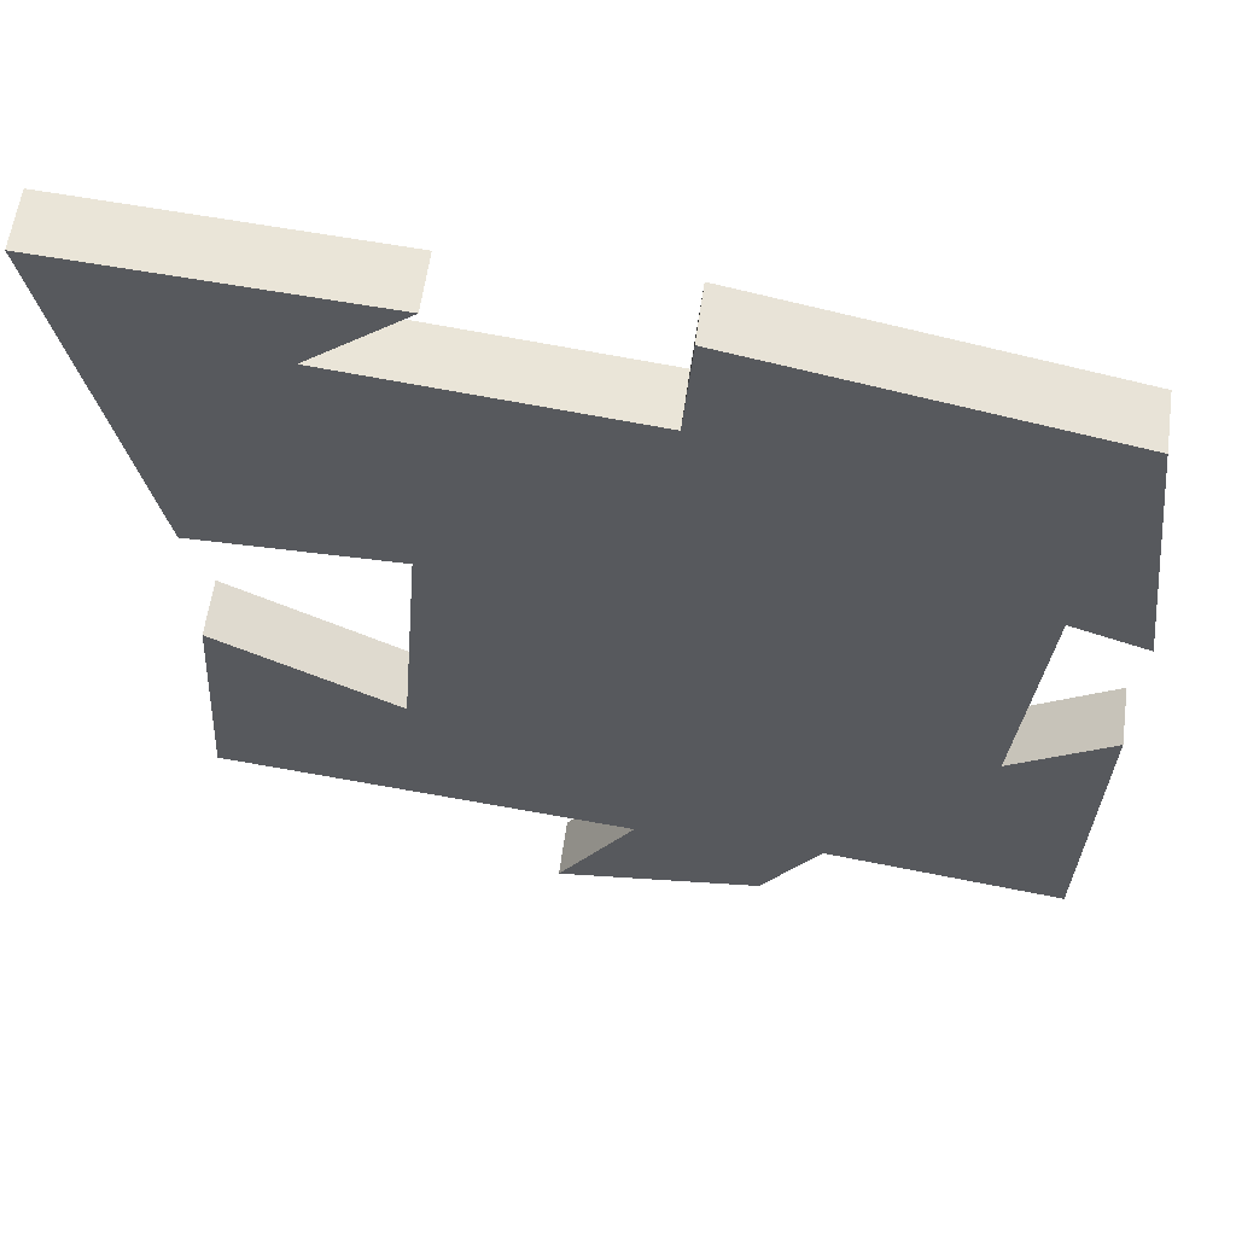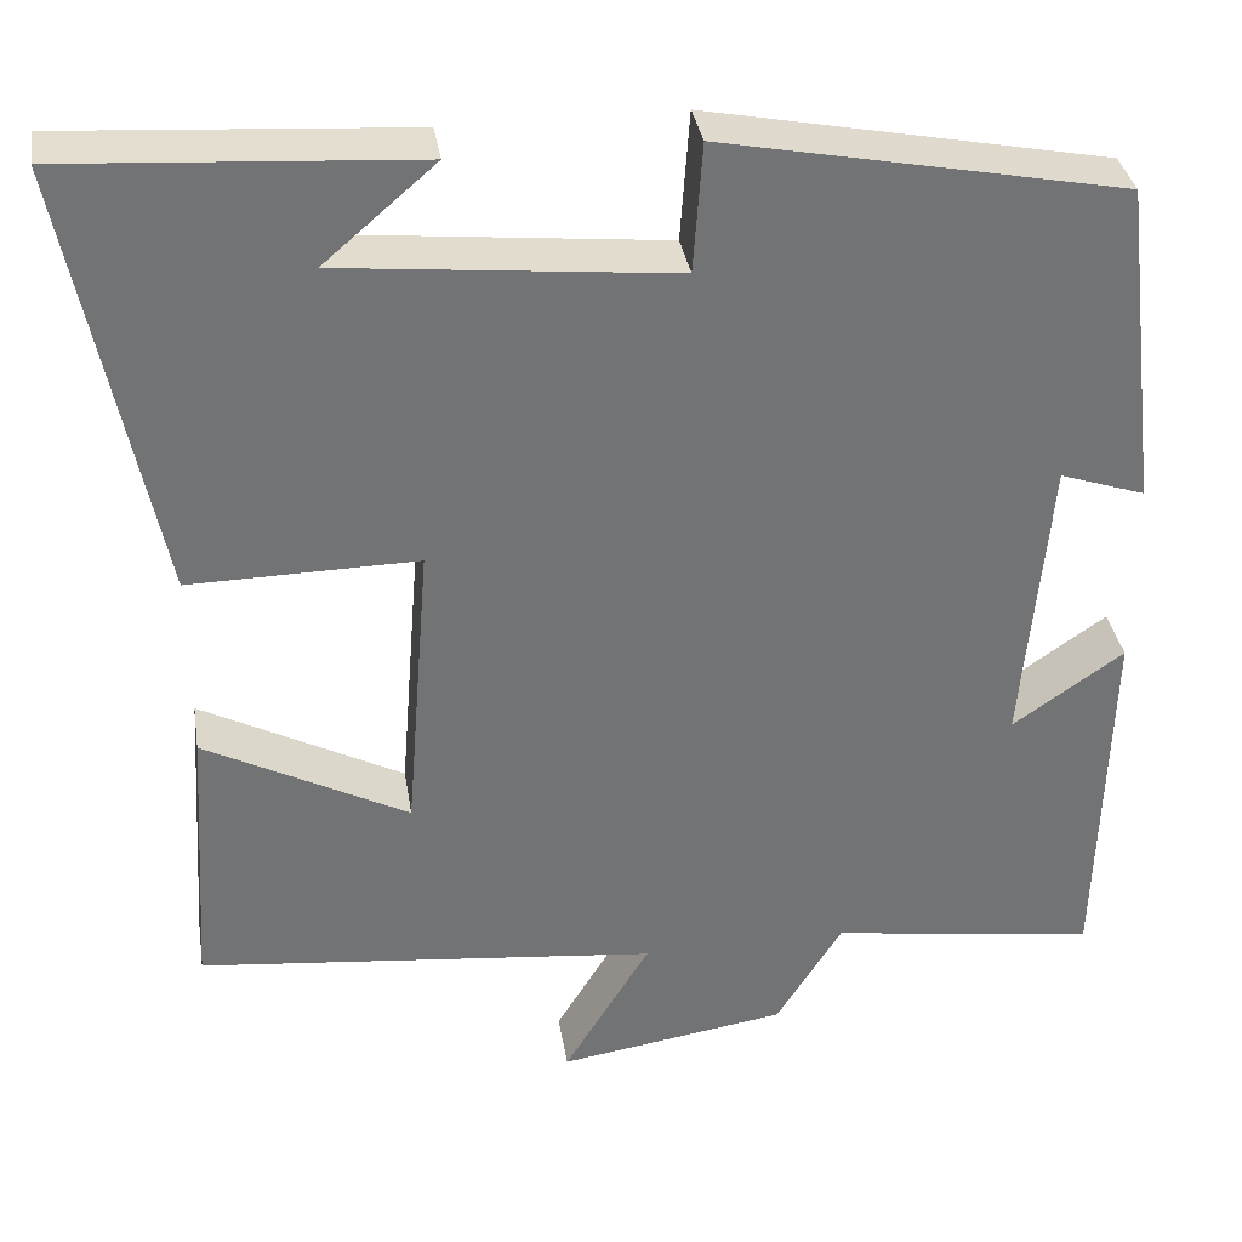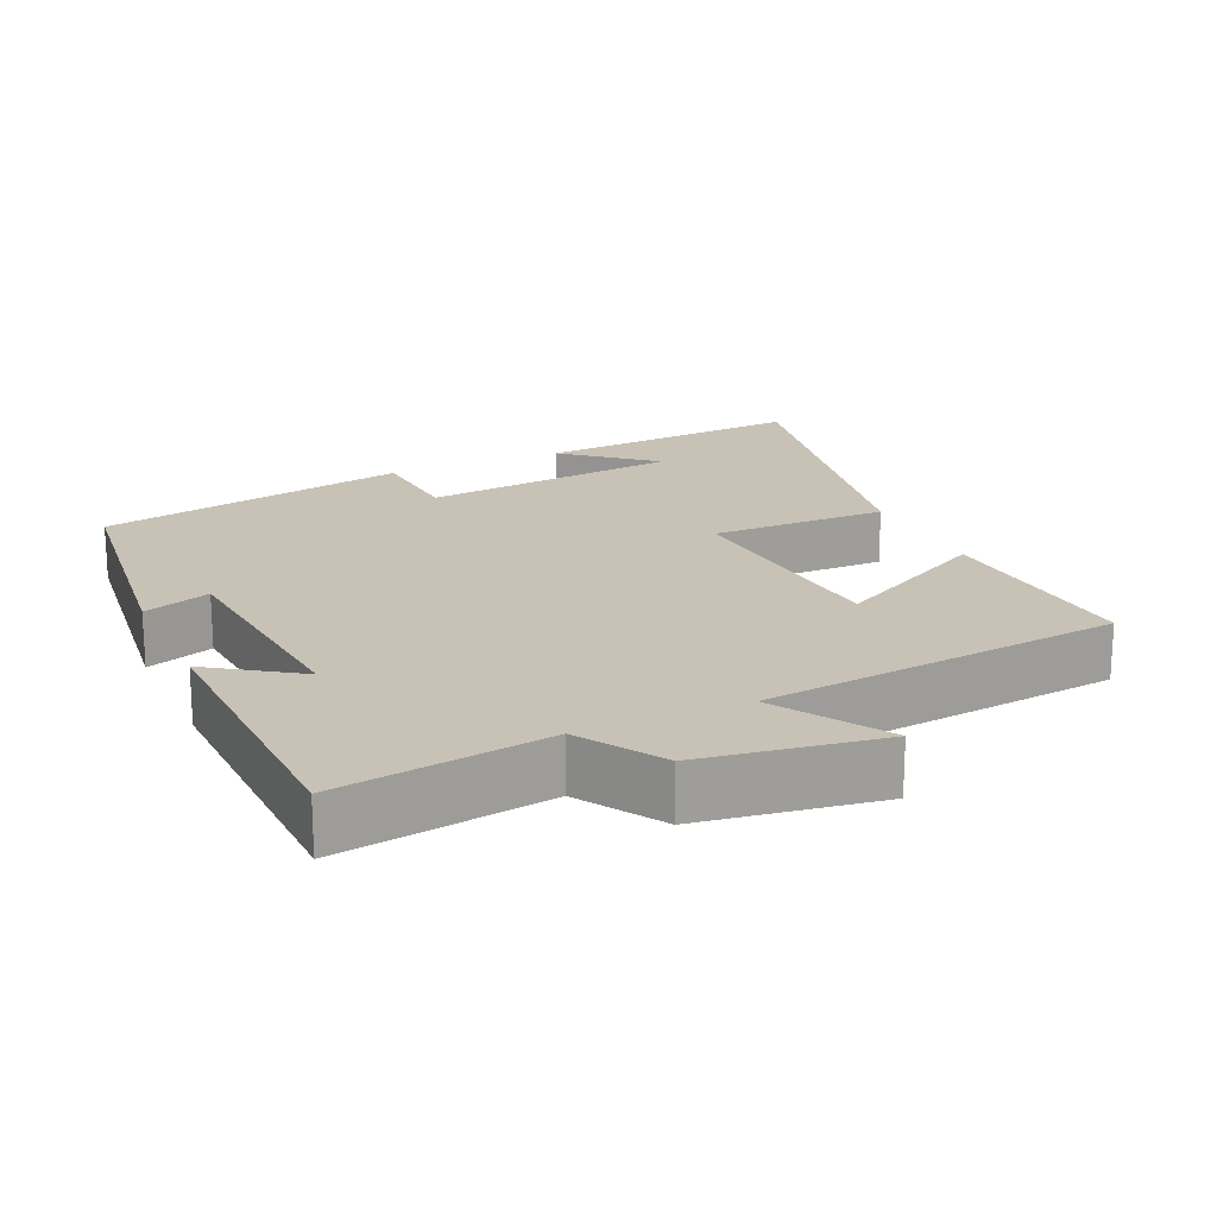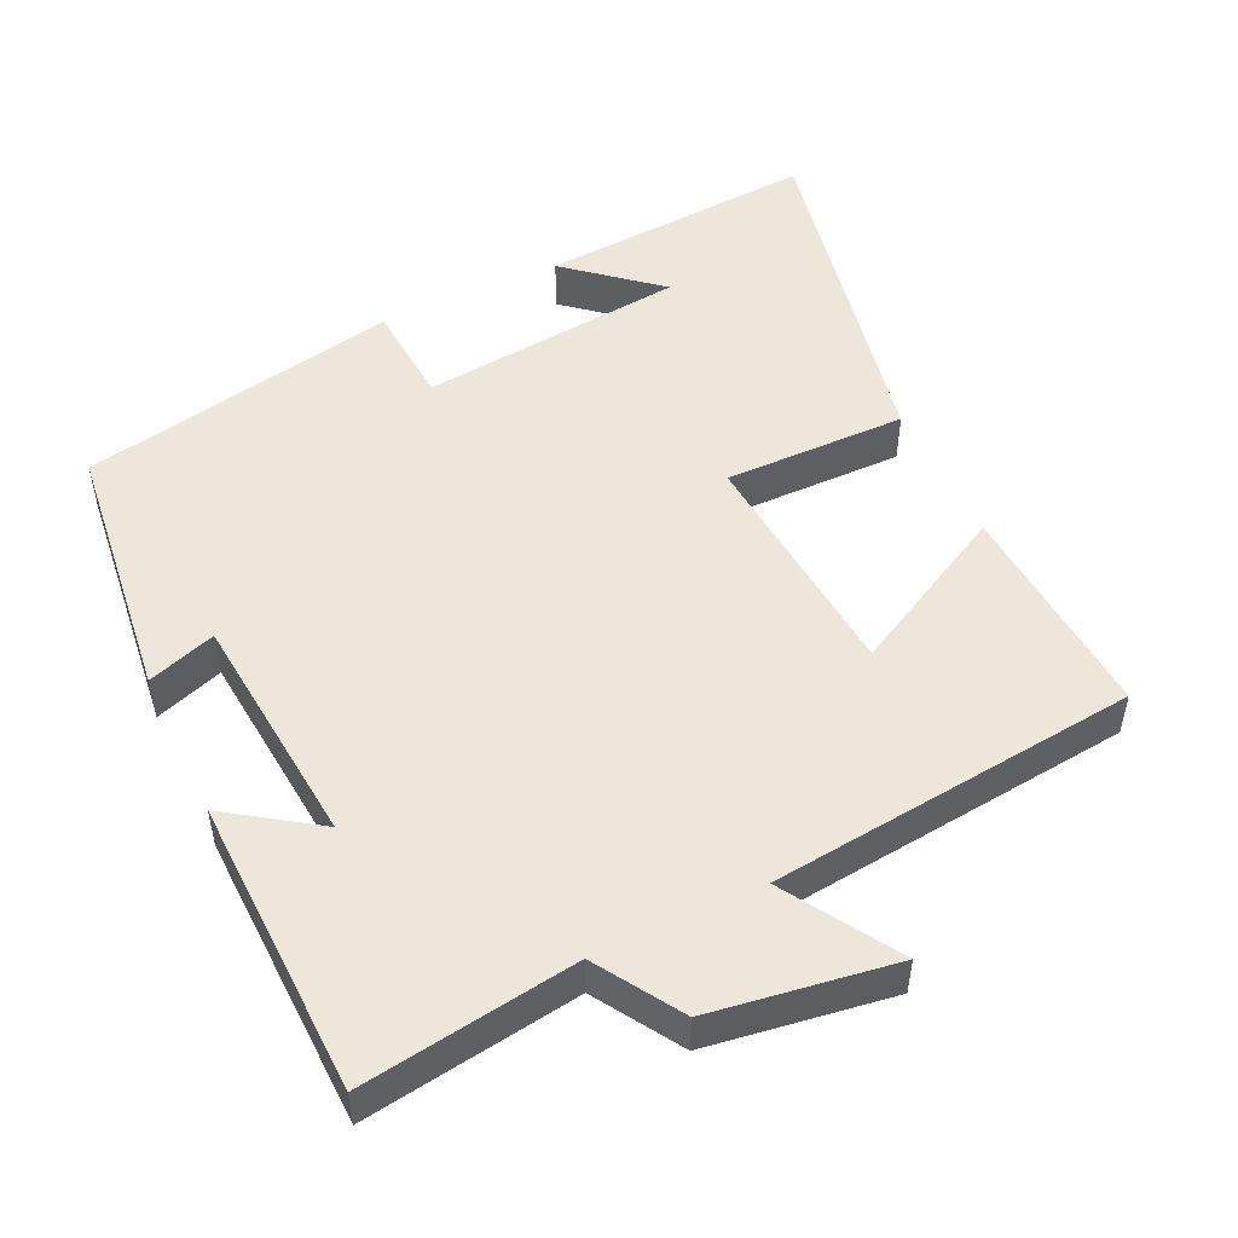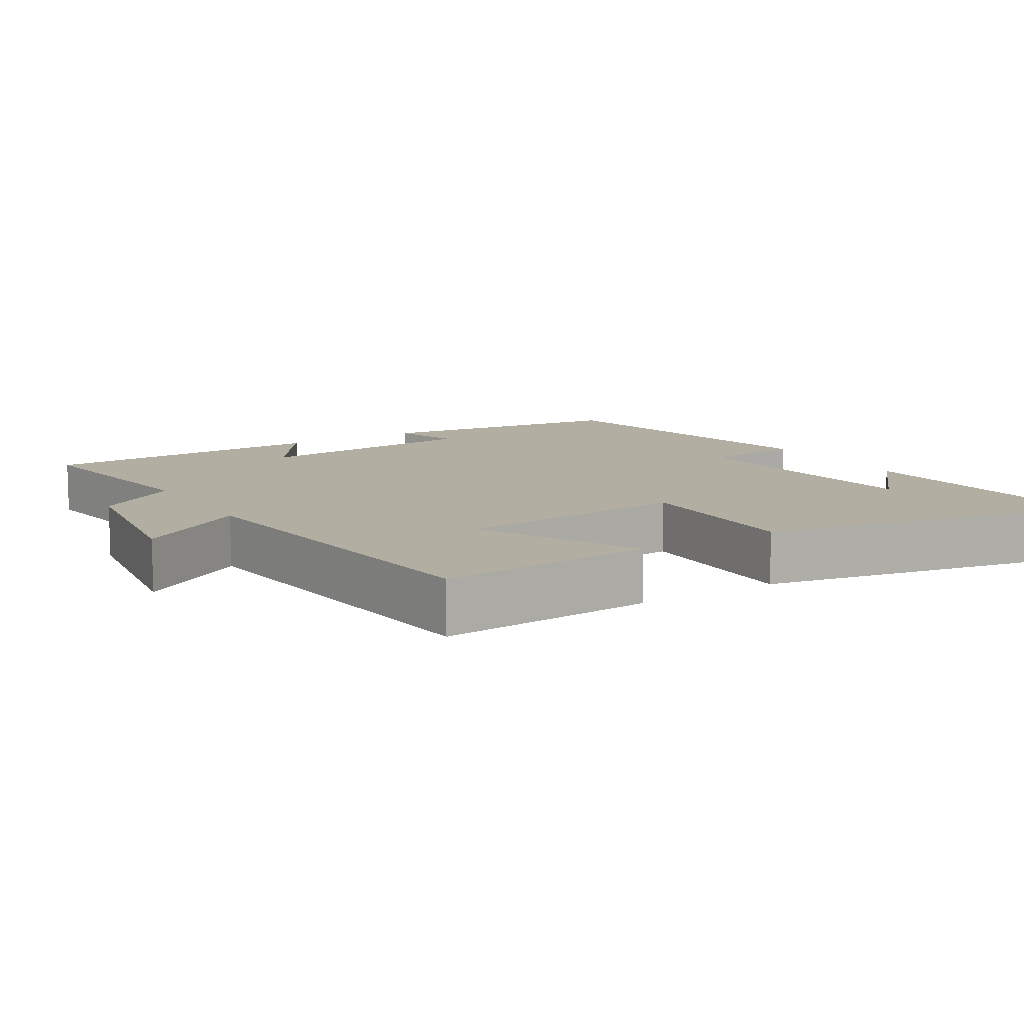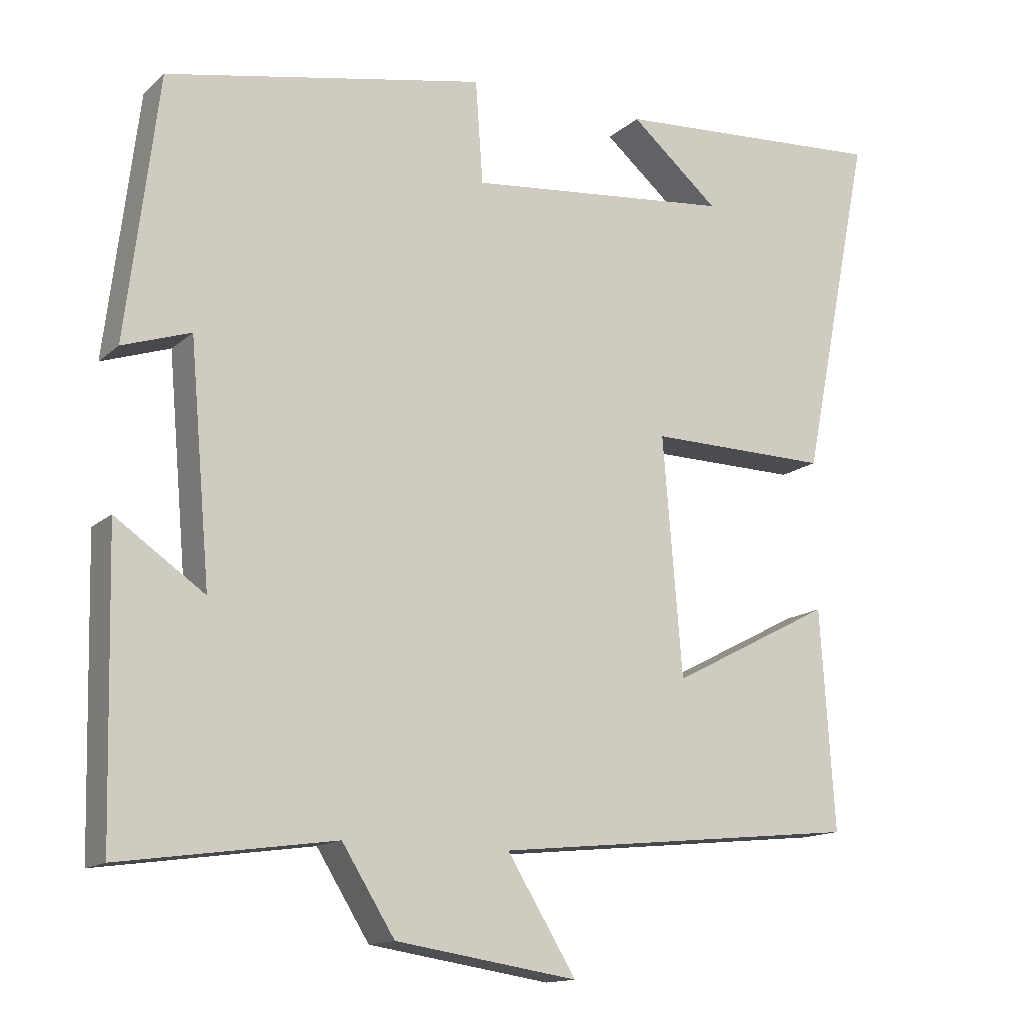
<metadata>
{"format":"obj","ext":"obj","renderer":"f3d","projection":"perspective","resolution":1024,"background":"white","views":[{"elev":60.2,"azim":8.0,"up":"+Z"},{"elev":34.7,"azim":-9.1,"up":"+Z"},{"elev":19.0,"azim":155.4,"up":"+Y"},{"elev":50.5,"azim":154.5,"up":"+Y"},{"elev":10.8,"azim":-121.9,"up":"+Y"},{"elev":-14.2,"azim":150.8,"up":"+Z"}]}
</metadata>
<code>
v 0.49 0.07 -0.541
v 0.201 0.07 -0.5
v 0.13 0.07 -0.614
v -0.116 0.07 -0.652
v -0.023 0.07 -0.5
v -0.519 0.07 -0.449
v -0.5 0.07 -0.151
v -0.281 0.07 -0.265
v -0.255 0.07 0.057
v -0.5 0.07 0.053
v -0.595 0.07 0.524
v -0.222 0.07 0.5
v -0.342 0.07 0.397
v 0.016 0.07 0.361
v 0.026 0.07 0.5
v 0.457 0.07 0.416
v 0.5 0.07 0.062
v 0.408 0.07 0.093
v 0.38 0.07 -0.225
v 0.5 0.07 -0.142
v 0.49 0 -0.541
v 0.201 0 -0.5
v 0.13 0 -0.614
v -0.116 0 -0.652
v -0.023 0 -0.5
v -0.519 0 -0.449
v -0.5 0 -0.151
v -0.281 0 -0.265
v -0.255 0 0.057
v -0.5 0 0.053
v -0.595 0 0.524
v -0.222 0 0.5
v -0.342 0 0.397
v 0.016 0 0.361
v 0.026 0 0.5
v 0.457 0 0.416
v 0.5 0 0.062
v 0.408 0 0.093
v 0.38 0 -0.225
v 0.5 0 -0.142
f 19 20 1 2
f 18 19 2
f 15 16 17 18
f 14 15 18 2
f 13 14 2 3
f 11 12 13
f 9 10 11 13
f 9 13 3
f 8 9 3
f 5 6 7 8
f 5 8 3
f 3 4 5
f 22 21 40 39
f 22 39 38
f 38 37 36 35
f 22 38 35 34
f 23 22 34 33
f 33 32 31
f 33 31 30 29
f 23 33 29
f 23 29 28
f 28 27 26 25
f 23 28 25
f 25 24 23
f 1 21 22 2
f 2 22 23 3
f 3 23 24 4
f 4 24 25 5
f 5 25 26 6
f 6 26 27 7
f 7 27 28 8
f 8 28 29 9
f 9 29 30 10
f 10 30 31 11
f 11 31 32 12
f 12 32 33 13
f 13 33 34 14
f 14 34 35 15
f 15 35 36 16
f 16 36 37 17
f 17 37 38 18
f 18 38 39 19
f 19 39 40 20
f 20 40 21 1

</code>
